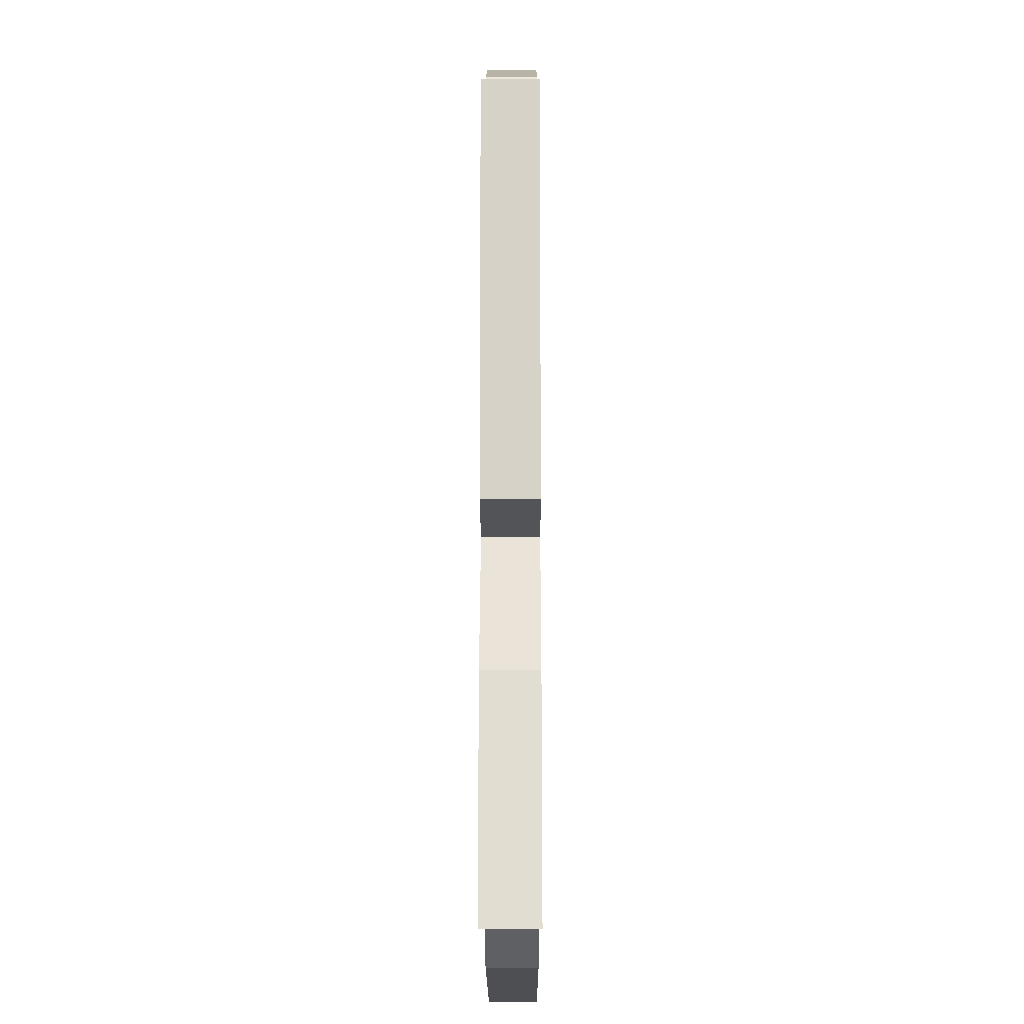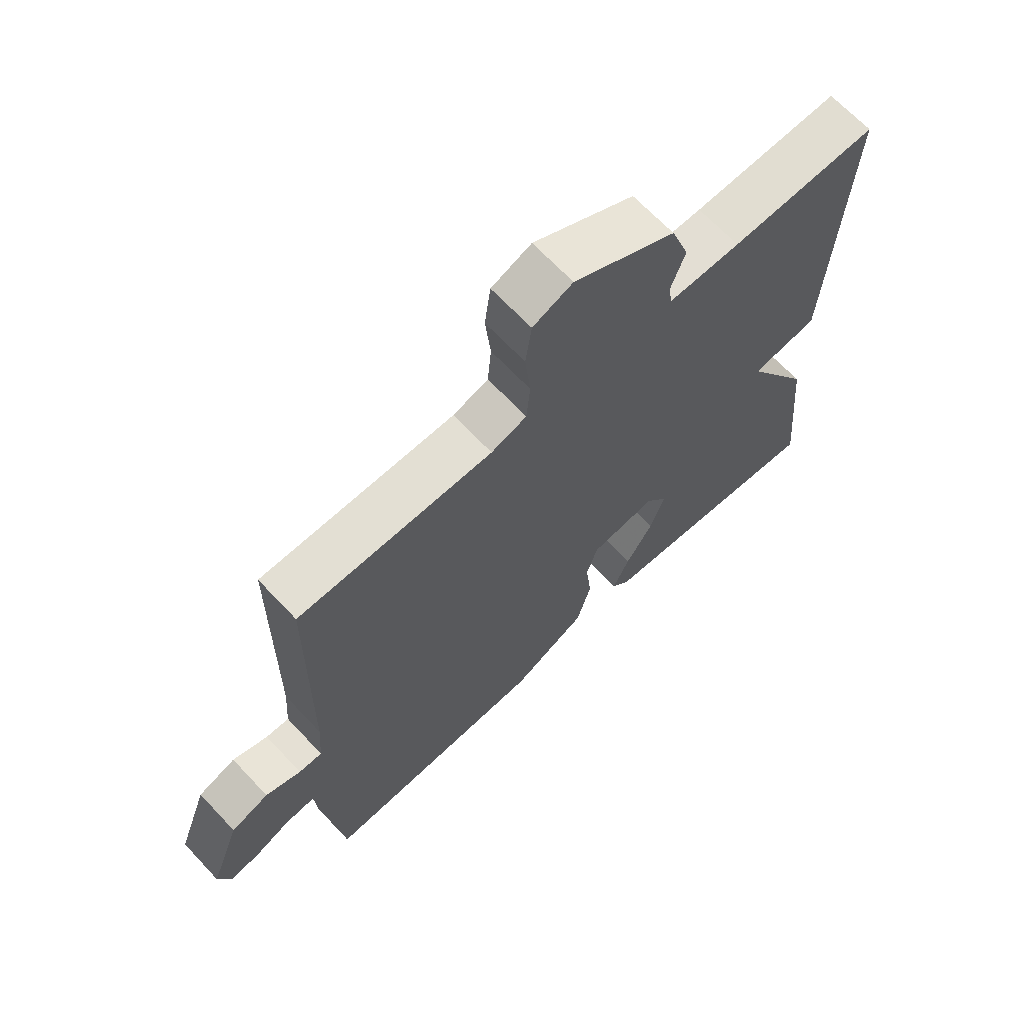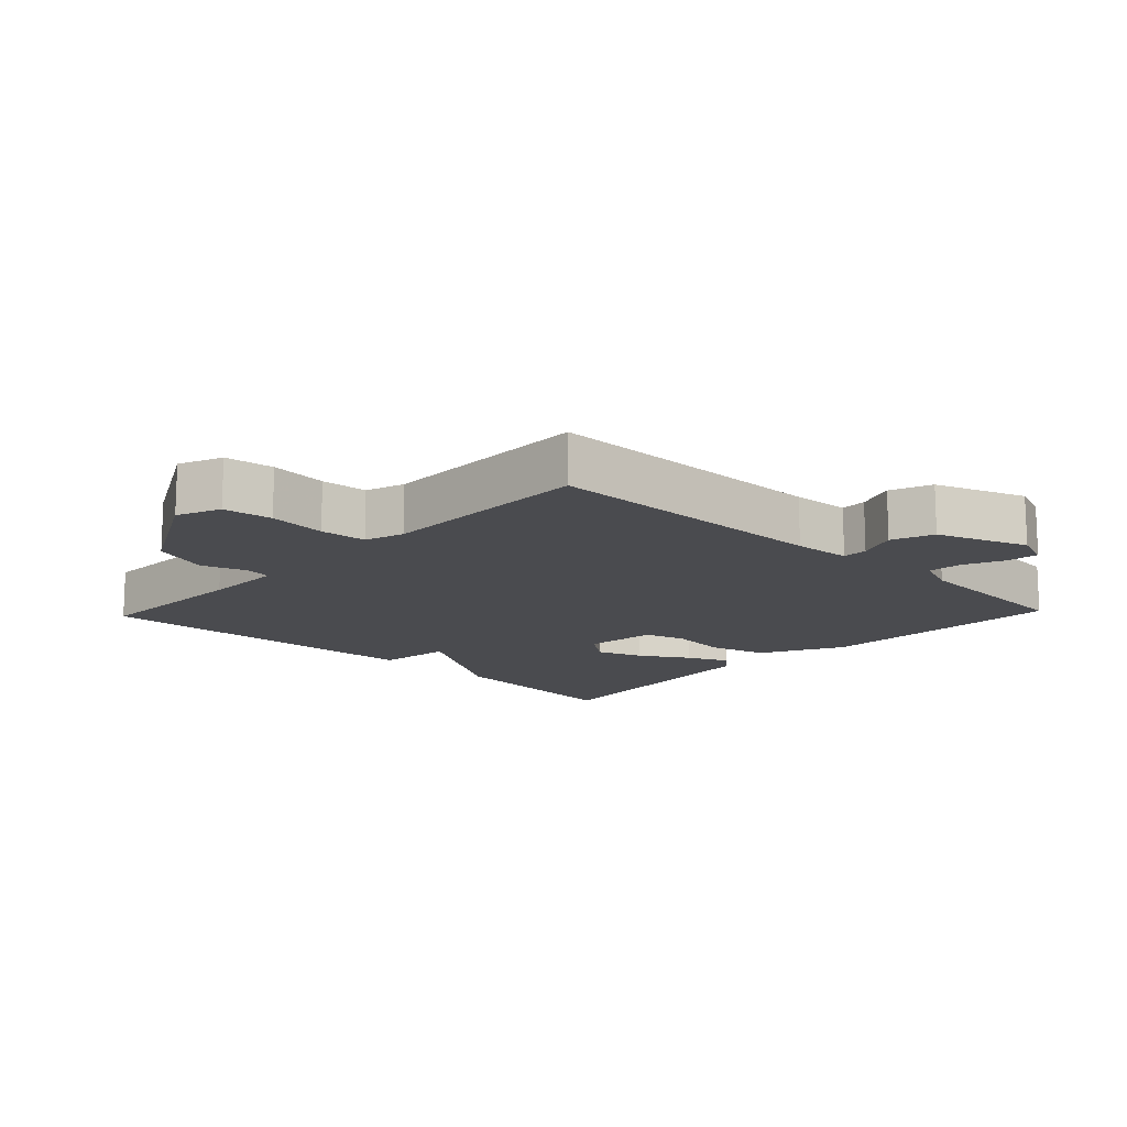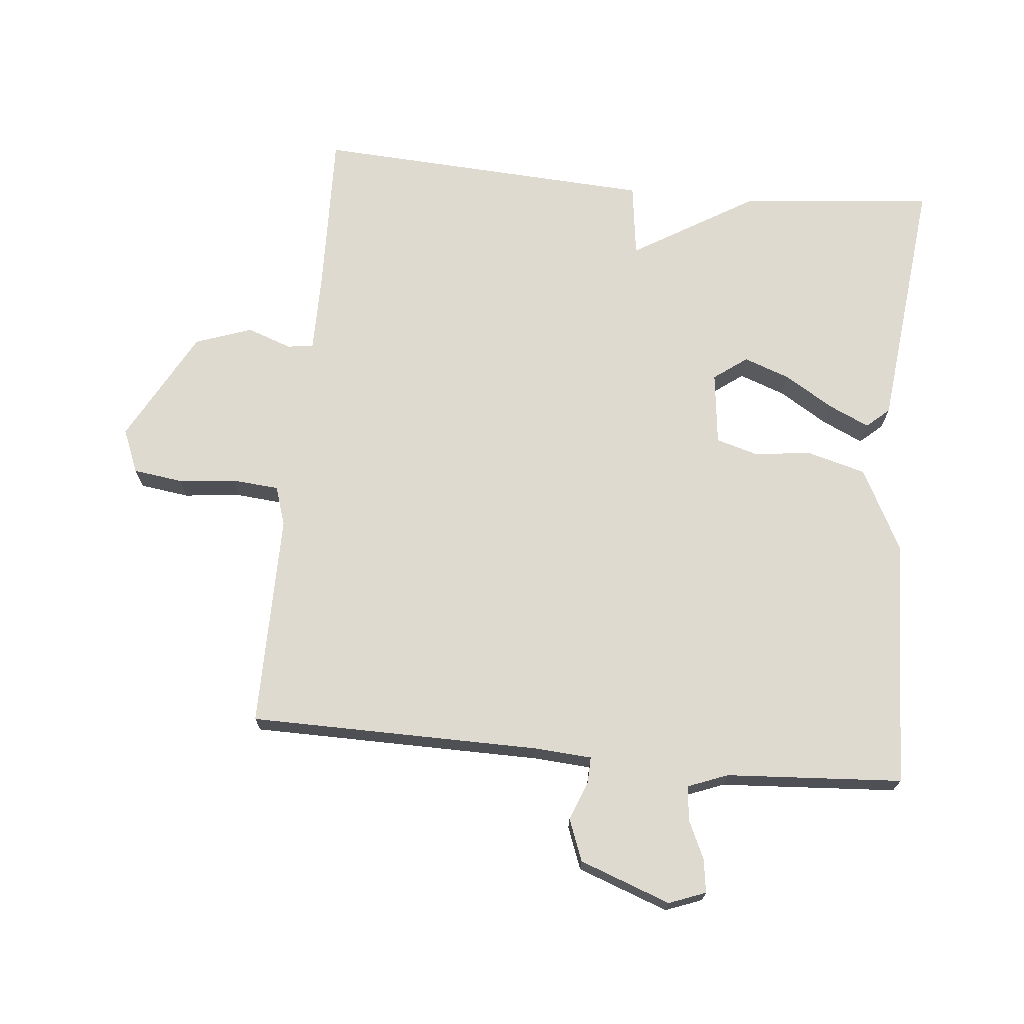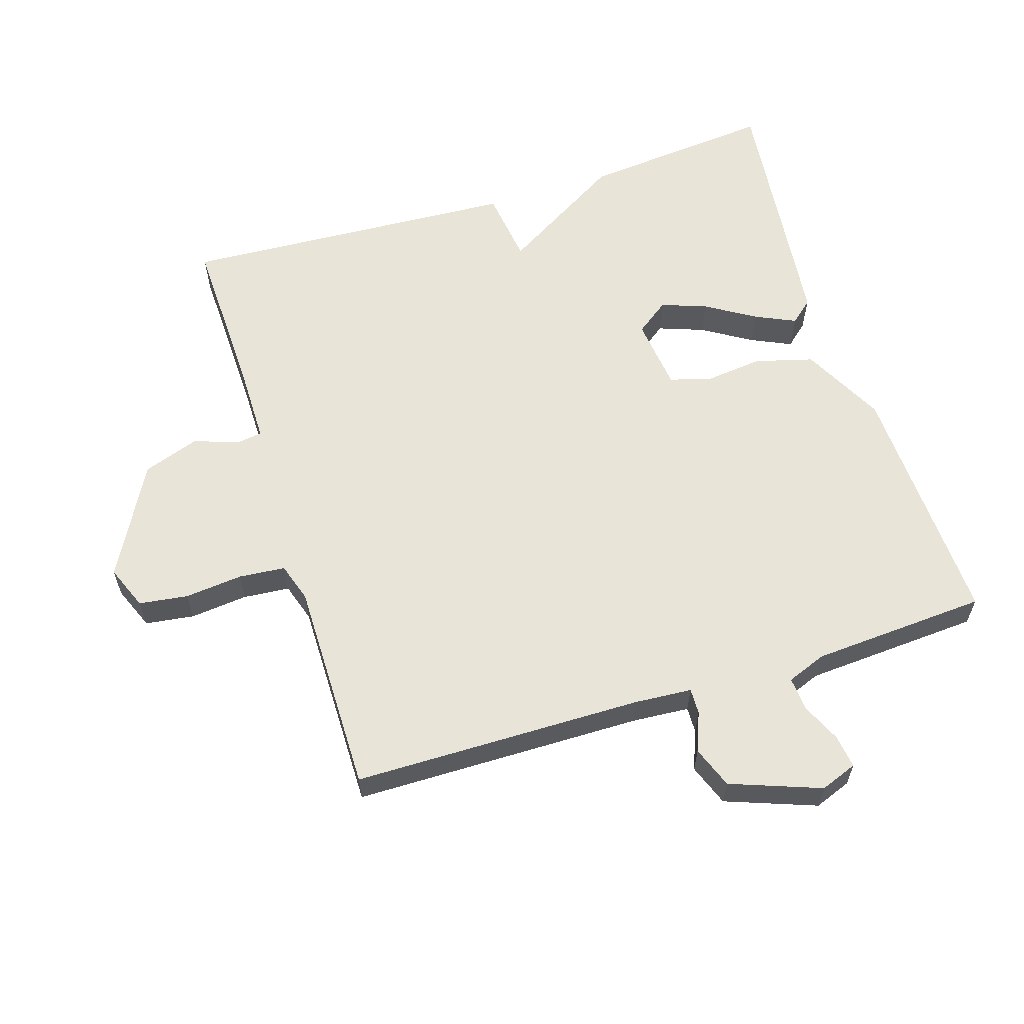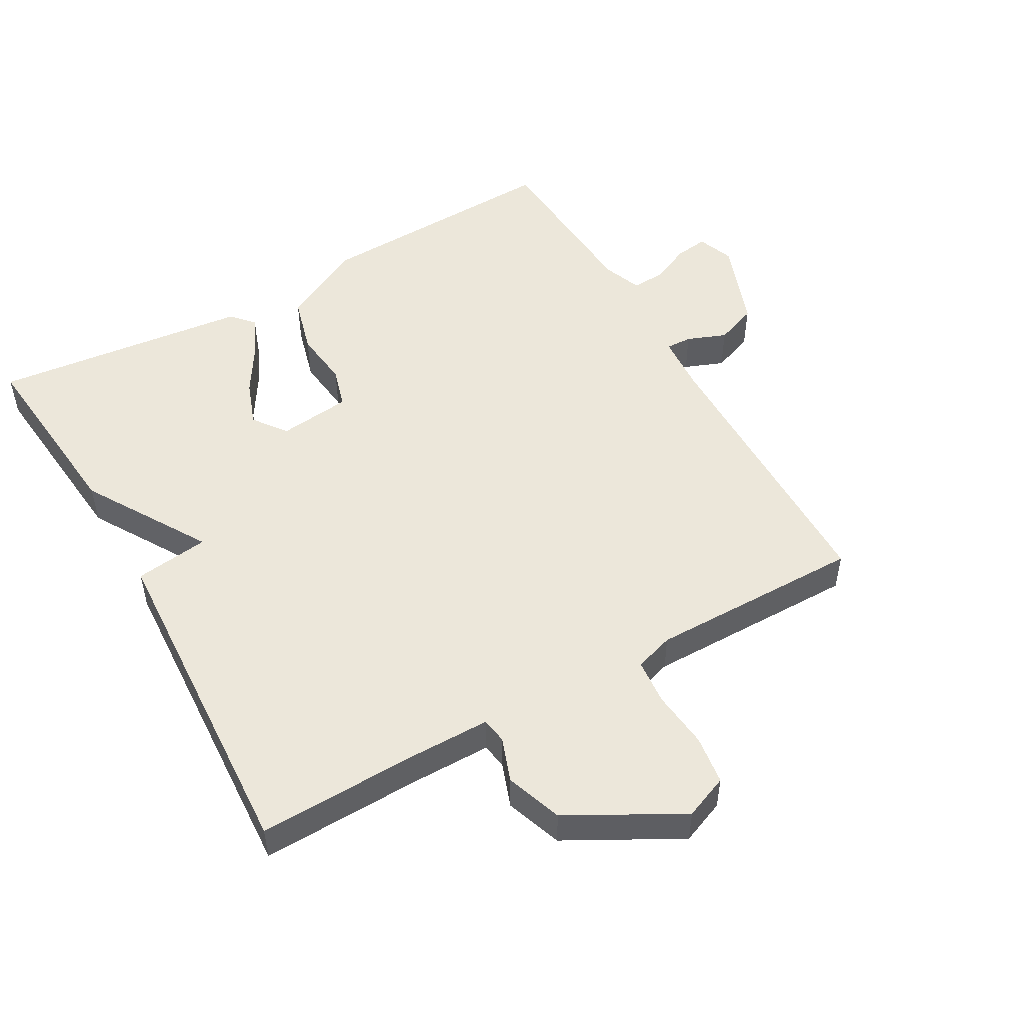
<metadata>
{"format":"obj","ext":"obj","renderer":"f3d","projection":"perspective","resolution":1024,"background":"white","views":[{"elev":-15.7,"azim":-89.8,"up":"+Z"},{"elev":67.2,"azim":136.8,"up":"+Z"},{"elev":-14.3,"azim":46.5,"up":"+Y"},{"elev":70.7,"azim":95.6,"up":"+Y"},{"elev":60.4,"azim":72.6,"up":"+Y"},{"elev":50.7,"azim":-29.5,"up":"+Y"}]}
</metadata>
<code>
v -0.5 0.07 -0.5
v -0.472 0.07 -0.21
v -0.36 0.07 -0.025
v -0.472 0.07 -0.01
v -0.5 0.07 0.5
v -0.255 0.07 0.493
v -0.135 0.07 0.493
v -0.129 0.07 0.532
v -0.153 0.07 0.599
v -0.123 0.07 0.684
v 0.046 0.07 0.776
v 0.112 0.07 0.749
v 0.122 0.07 0.675
v 0.113 0.07 0.588
v 0.119 0.07 0.518
v 0.178 0.07 0.499
v 0.5 0.07 0.5
v 0.504 0.07 0.064
v 0.51 0.07 -0.023
v 0.549 0.07 -0.022
v 0.608 0.07 0.001
v 0.671 0.07 -0.023
v 0.721 0.07 -0.159
v 0.7 0.07 -0.214
v 0.65 0.07 -0.207
v 0.591 0.07 -0.18
v 0.54 0.07 -0.176
v 0.517 0.07 -0.235
v 0.5 0.07 -0.5
v 0.123 0.07 -0.485
v -0.001 0.07 -0.421
v -0.025 0.07 -0.333
v -0.015 0.07 -0.246
v -0.033 0.07 -0.184
v -0.143 0.07 -0.171
v -0.18 0.07 -0.221
v -0.155 0.07 -0.29
v -0.11 0.07 -0.363
v -0.082 0.07 -0.424
v -0.112 0.07 -0.458
v -0.5 0 -0.5
v -0.472 0 -0.21
v -0.36 0 -0.025
v -0.472 0 -0.01
v -0.5 0 0.5
v -0.255 0 0.493
v -0.135 0 0.493
v -0.129 0 0.532
v -0.153 0 0.599
v -0.123 0 0.684
v 0.046 0 0.776
v 0.112 0 0.749
v 0.122 0 0.675
v 0.113 0 0.588
v 0.119 0 0.518
v 0.178 0 0.499
v 0.5 0 0.5
v 0.504 0 0.064
v 0.51 0 -0.023
v 0.549 0 -0.022
v 0.608 0 0.001
v 0.671 0 -0.023
v 0.721 0 -0.159
v 0.7 0 -0.214
v 0.65 0 -0.207
v 0.591 0 -0.18
v 0.54 0 -0.176
v 0.517 0 -0.235
v 0.5 0 -0.5
v 0.123 0 -0.485
v -0.001 0 -0.421
v -0.025 0 -0.333
v -0.015 0 -0.246
v -0.033 0 -0.184
v -0.143 0 -0.171
v -0.18 0 -0.221
v -0.155 0 -0.29
v -0.11 0 -0.363
v -0.082 0 -0.424
v -0.112 0 -0.458
f 1 2 3
f 40 1 3
f 39 40 3
f 38 39 3
f 37 38 3
f 36 37 3
f 35 36 3
f 34 35 3
f 31 32 33
f 30 31 33
f 29 30 33
f 28 29 33
f 27 28 33 34
f 24 25 26
f 23 24 26
f 22 23 26
f 21 22 26
f 20 21 26
f 19 20 26 27
f 16 17 18
f 15 16 18 19
f 12 13 14
f 11 12 14
f 10 11 14
f 9 10 14
f 8 9 14
f 7 8 14 15
f 3 4 5 6
f 3 6 7
f 19 27 34
f 15 19 34
f 7 15 34
f 3 7 34
f 43 42 41
f 43 41 80
f 43 80 79
f 43 79 78
f 43 78 77
f 43 77 76
f 43 76 75
f 43 75 74
f 73 72 71
f 73 71 70
f 73 70 69
f 73 69 68
f 74 73 68 67
f 66 65 64
f 66 64 63
f 66 63 62
f 66 62 61
f 66 61 60
f 67 66 60 59
f 58 57 56
f 59 58 56 55
f 54 53 52
f 54 52 51
f 54 51 50
f 54 50 49
f 54 49 48
f 55 54 48 47
f 46 45 44 43
f 47 46 43
f 74 67 59
f 74 59 55
f 74 55 47
f 74 47 43
f 1 41 42 2
f 2 42 43 3
f 3 43 44 4
f 4 44 45 5
f 5 45 46 6
f 6 46 47 7
f 7 47 48 8
f 8 48 49 9
f 9 49 50 10
f 10 50 51 11
f 11 51 52 12
f 12 52 53 13
f 13 53 54 14
f 14 54 55 15
f 15 55 56 16
f 16 56 57 17
f 17 57 58 18
f 18 58 59 19
f 19 59 60 20
f 20 60 61 21
f 21 61 62 22
f 22 62 63 23
f 23 63 64 24
f 24 64 65 25
f 25 65 66 26
f 26 66 67 27
f 27 67 68 28
f 28 68 69 29
f 29 69 70 30
f 30 70 71 31
f 31 71 72 32
f 32 72 73 33
f 33 73 74 34
f 34 74 75 35
f 35 75 76 36
f 36 76 77 37
f 37 77 78 38
f 38 78 79 39
f 39 79 80 40
f 40 80 41 1

</code>
